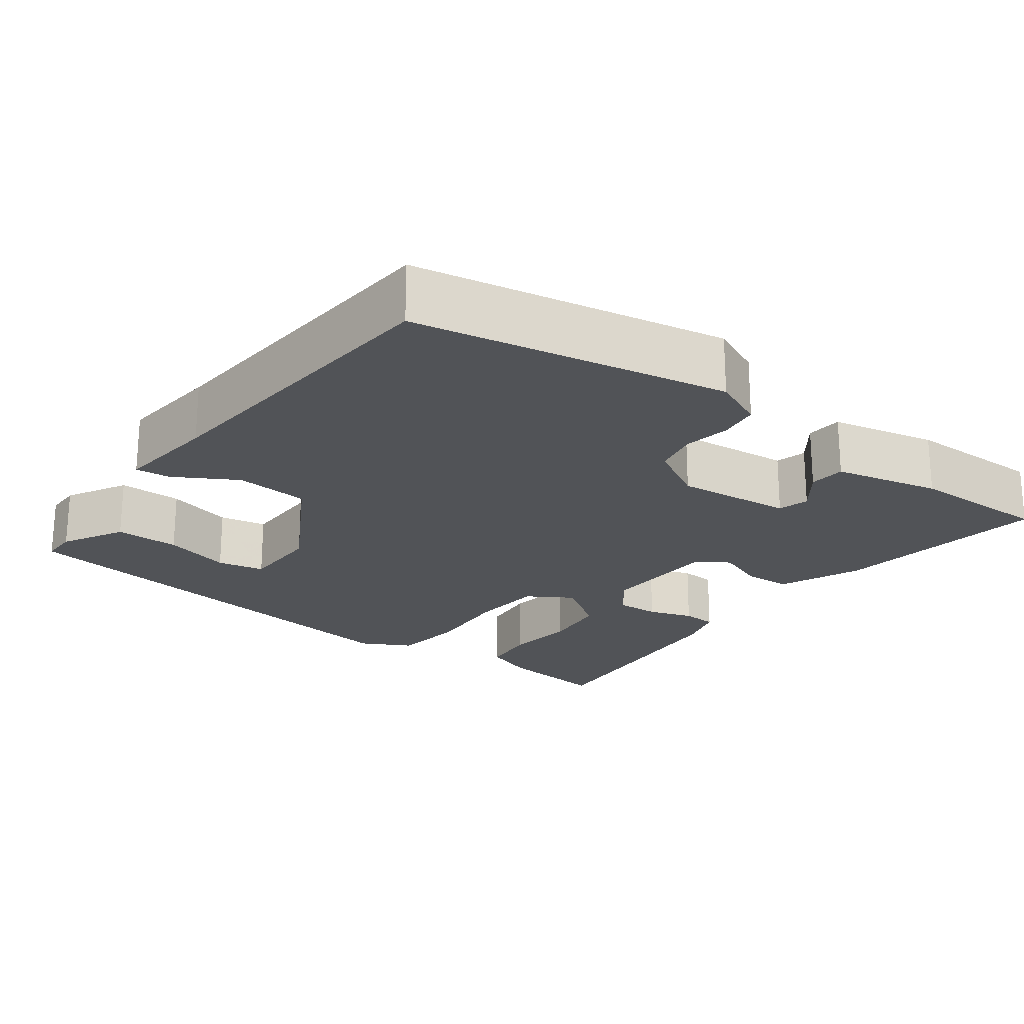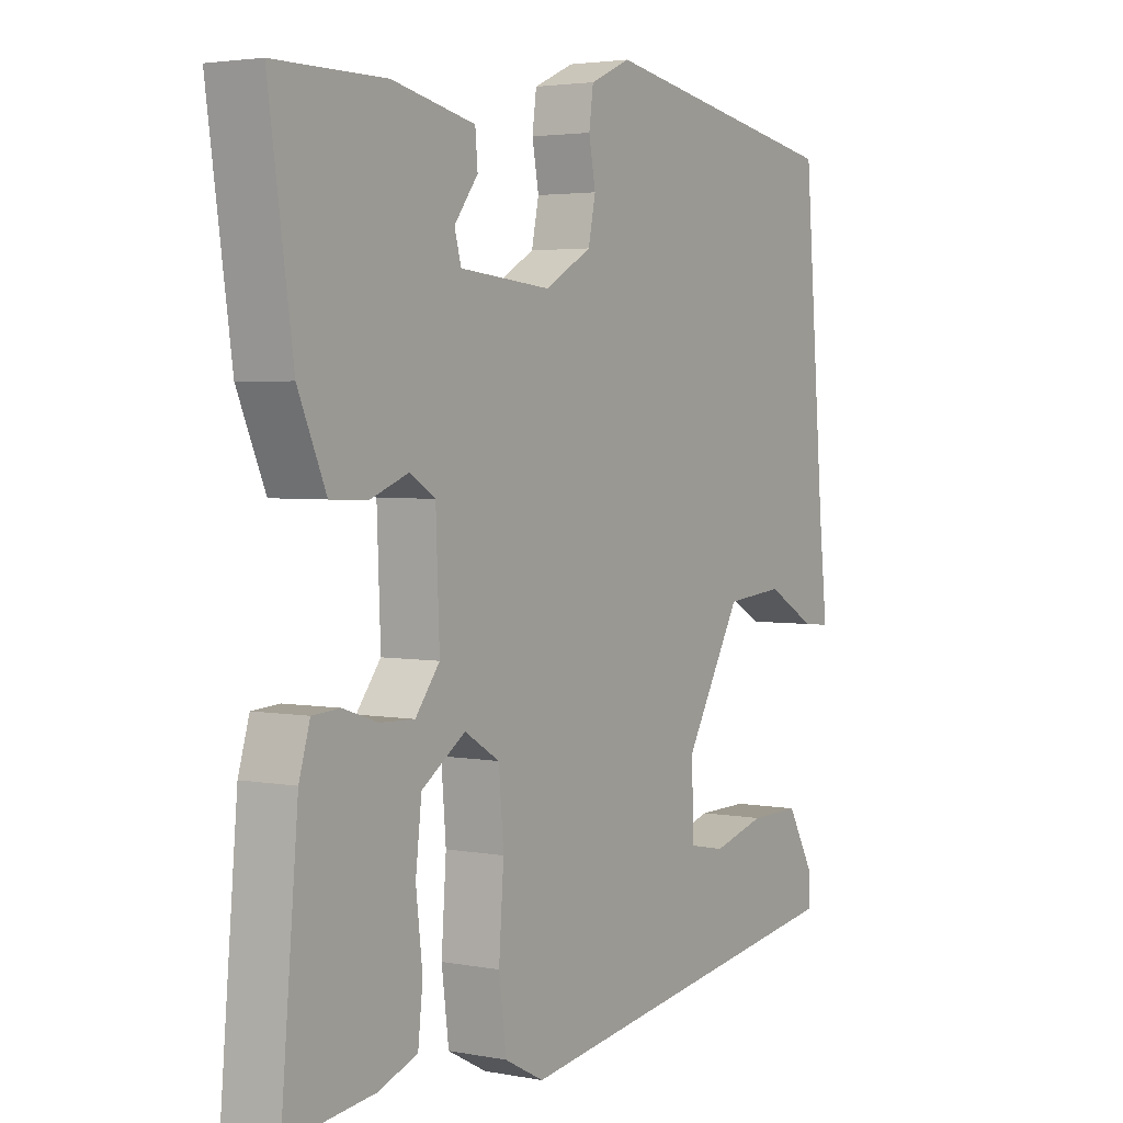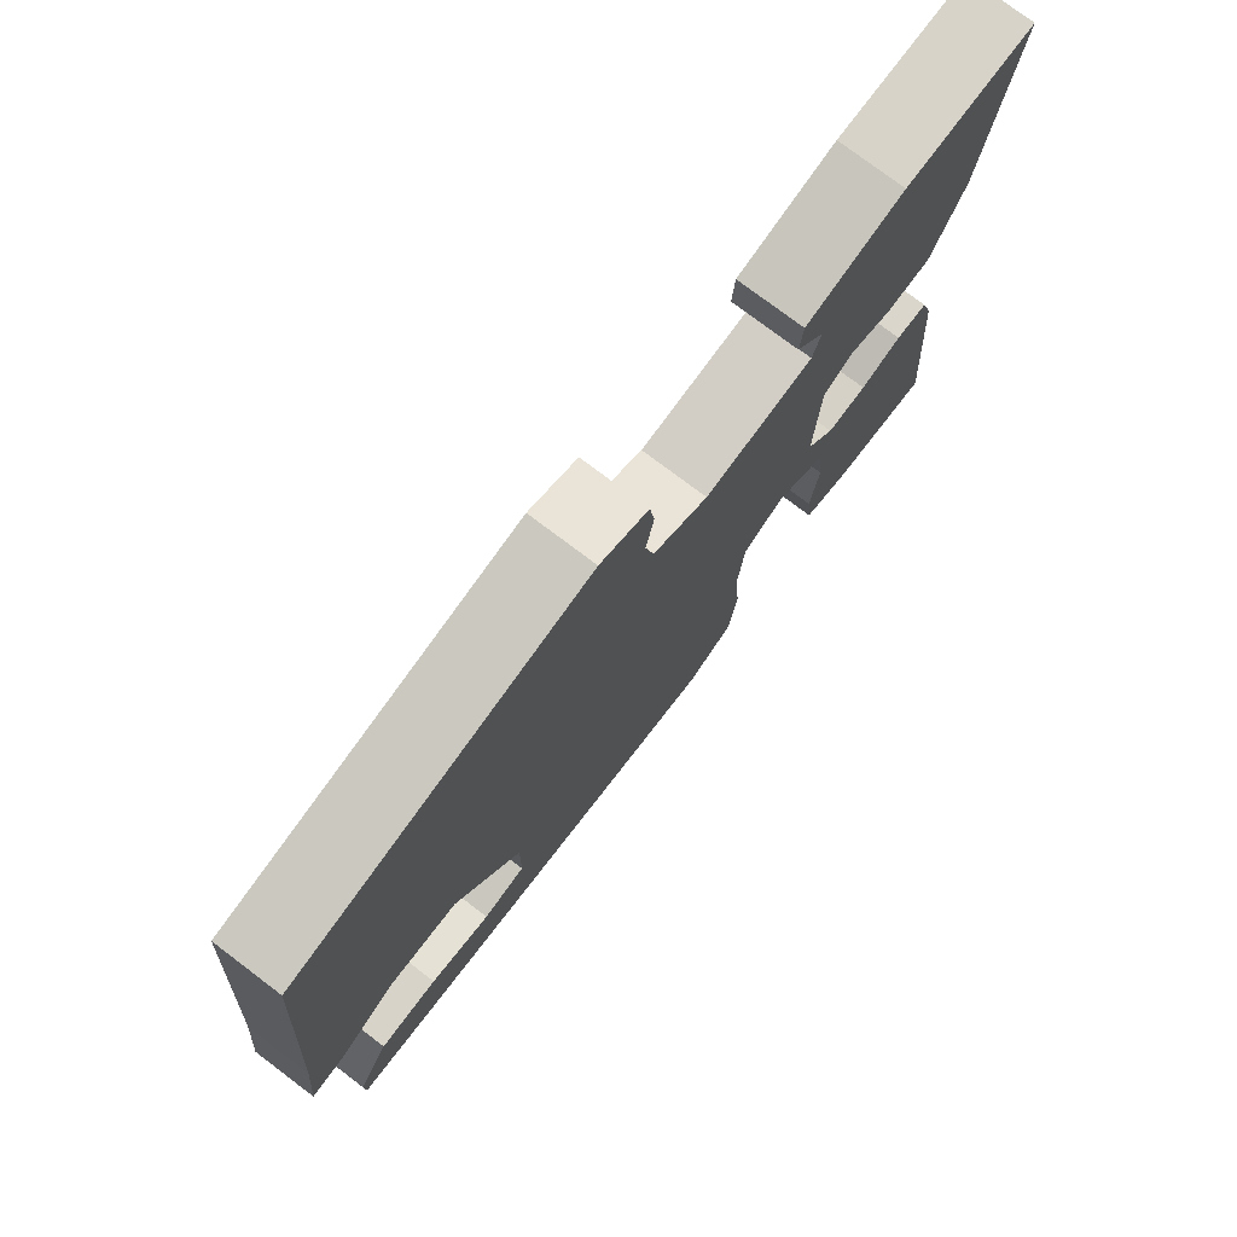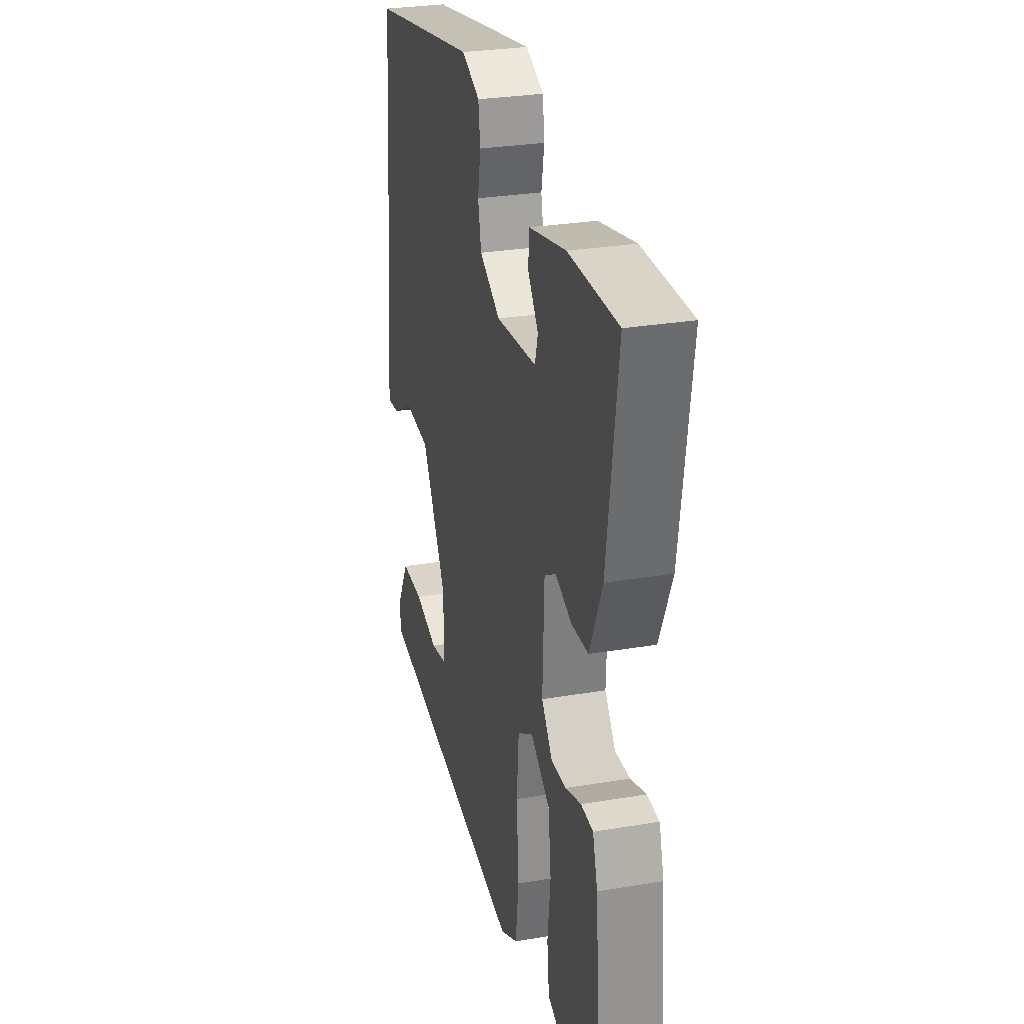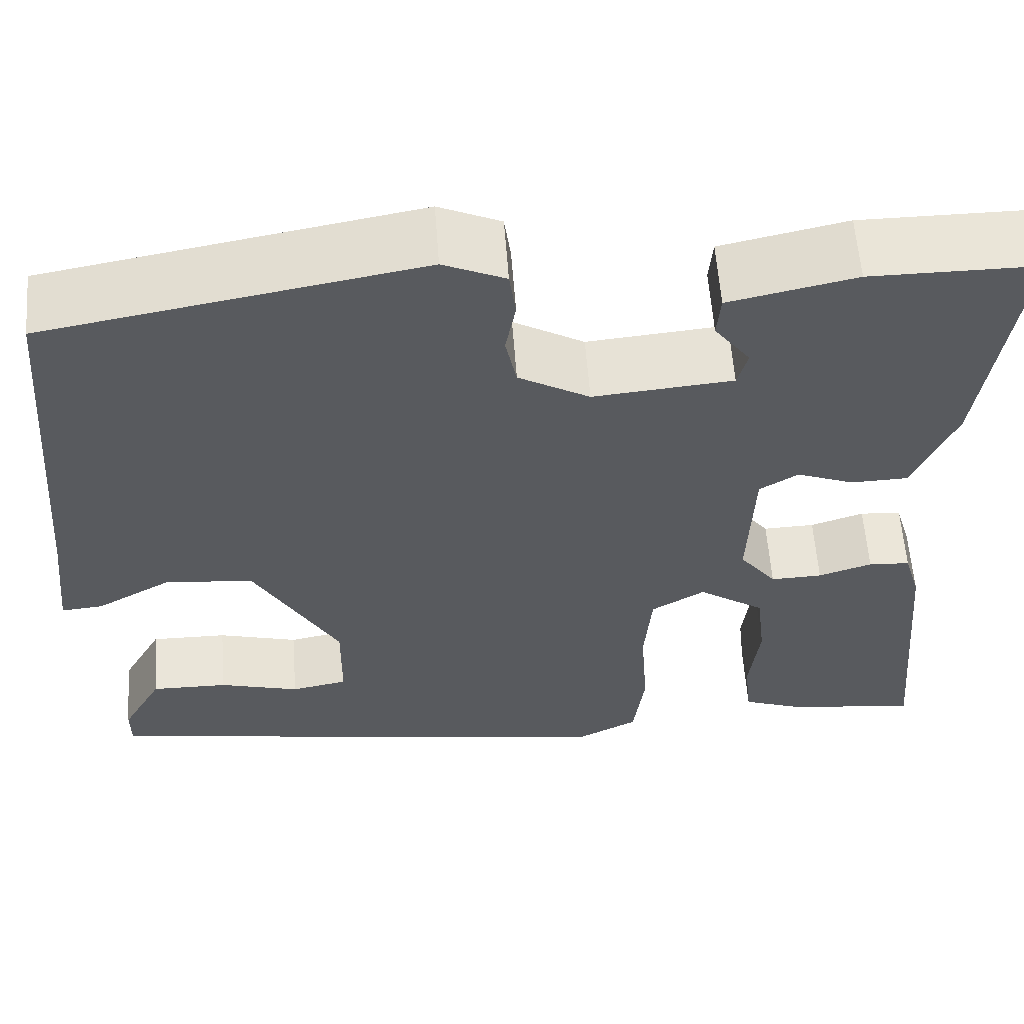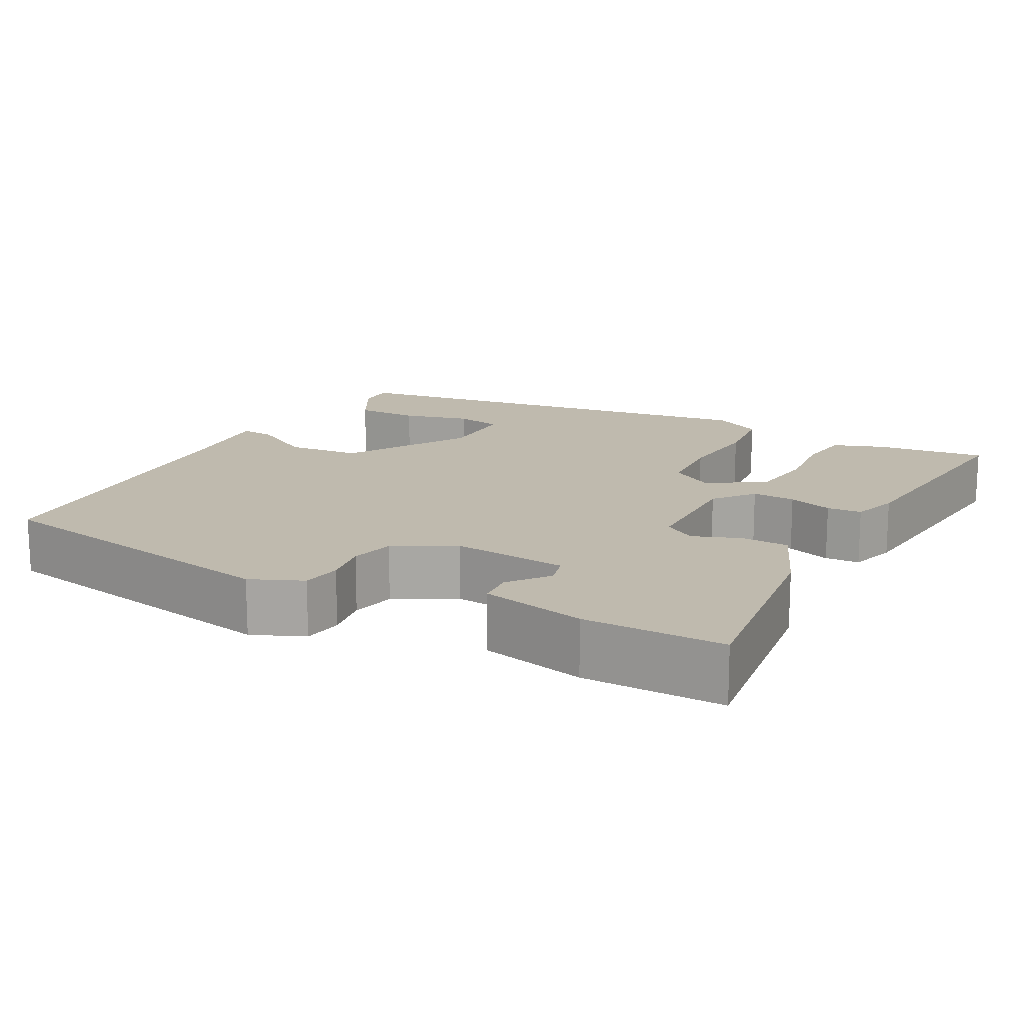
<metadata>
{"format":"obj","ext":"obj","renderer":"f3d","projection":"perspective","resolution":1024,"background":"white","views":[{"elev":-22.0,"azim":-36.4,"up":"+Y"},{"elev":3.2,"azim":123.0,"up":"+Z"},{"elev":77.0,"azim":-53.0,"up":"+Z"},{"elev":28.4,"azim":75.7,"up":"+Z"},{"elev":58.8,"azim":-4.2,"up":"+Z"},{"elev":15.6,"azim":29.0,"up":"+Y"}]}
</metadata>
<code>
v 0.489 0.07 -0.497
v 0.346 0.07 -0.479
v 0.281 0.07 -0.455
v 0.273 0.07 -0.383
v 0.284 0.07 -0.29
v 0.274 0.07 -0.204
v 0.202 0.07 -0.155
v 0.144 0.07 -0.19
v 0.136 0.07 -0.285
v 0.144 0.07 -0.398
v 0.132 0.07 -0.491
v 0.067 0.07 -0.525
v -0.511 0.07 -0.438
v -0.511 0.07 -0.391
v -0.467 0.07 -0.312
v -0.384 0.07 -0.313
v -0.297 0.07 -0.337
v -0.236 0.07 -0.325
v -0.235 0.07 -0.221
v -0.327 0.07 -0.06
v -0.423 0.07 -0.051
v -0.504 0.07 -0.097
v -0.549 0.07 -0.101
v -0.535 0.07 0.032
v -0.501 0.07 0.449
v -0.096 0.07 0.522
v -0.029 0.07 0.492
v -0.022 0.07 0.44
v -0.033 0.07 0.38
v -0.021 0.07 0.322
v 0.056 0.07 0.278
v 0.207 0.07 0.292
v 0.218 0.07 0.332
v 0.179 0.07 0.384
v 0.183 0.07 0.431
v 0.32 0.07 0.461
v 0.502 0.07 0.461
v 0.462 0.07 0.182
v 0.416 0.07 0.076
v 0.354 0.07 0.074
v 0.292 0.07 0.098
v 0.25 0.07 0.072
v 0.244 0.07 -0.083
v 0.284 0.07 -0.135
v 0.34 0.07 -0.133
v 0.398 0.07 -0.114
v 0.443 0.07 -0.117
v 0.461 0.07 -0.178
v 0.489 0 -0.497
v 0.346 0 -0.479
v 0.281 0 -0.455
v 0.273 0 -0.383
v 0.284 0 -0.29
v 0.274 0 -0.204
v 0.202 0 -0.155
v 0.144 0 -0.19
v 0.136 0 -0.285
v 0.144 0 -0.398
v 0.132 0 -0.491
v 0.067 0 -0.525
v -0.511 0 -0.438
v -0.511 0 -0.391
v -0.467 0 -0.312
v -0.384 0 -0.313
v -0.297 0 -0.337
v -0.236 0 -0.325
v -0.235 0 -0.221
v -0.327 0 -0.06
v -0.423 0 -0.051
v -0.504 0 -0.097
v -0.549 0 -0.101
v -0.535 0 0.032
v -0.501 0 0.449
v -0.096 0 0.522
v -0.029 0 0.492
v -0.022 0 0.44
v -0.033 0 0.38
v -0.021 0 0.322
v 0.056 0 0.278
v 0.207 0 0.292
v 0.218 0 0.332
v 0.179 0 0.384
v 0.183 0 0.431
v 0.32 0 0.461
v 0.502 0 0.461
v 0.462 0 0.182
v 0.416 0 0.076
v 0.354 0 0.074
v 0.292 0 0.098
v 0.25 0 0.072
v 0.244 0 -0.083
v 0.284 0 -0.135
v 0.34 0 -0.133
v 0.398 0 -0.114
v 0.443 0 -0.117
v 0.461 0 -0.178
f 45 46 47 48
f 44 45 48 1
f 43 44 1 2
f 38 39 40 41
f 36 37 38 41
f 36 41 42
f 33 34 35 36
f 32 33 36 42
f 31 32 42 43
f 26 27 28 29
f 24 25 26 29
f 24 29 30
f 21 22 23 24
f 20 21 24 30
f 19 20 30 31
f 14 15 16 17
f 14 17 18
f 13 14 18
f 12 13 18
f 9 10 11 12
f 8 9 12 18
f 7 8 18 19
f 2 3 4 5
f 2 5 6
f 43 2 6
f 7 19 31 43
f 6 7 43
f 96 95 94 93
f 49 96 93 92
f 50 49 92 91
f 89 88 87 86
f 89 86 85 84
f 90 89 84
f 84 83 82 81
f 90 84 81 80
f 91 90 80 79
f 77 76 75 74
f 77 74 73 72
f 78 77 72
f 72 71 70 69
f 78 72 69 68
f 79 78 68 67
f 65 64 63 62
f 66 65 62
f 66 62 61
f 66 61 60
f 60 59 58 57
f 66 60 57 56
f 67 66 56 55
f 53 52 51 50
f 54 53 50
f 54 50 91
f 91 79 67 55
f 91 55 54
f 1 49 50 2
f 2 50 51 3
f 3 51 52 4
f 4 52 53 5
f 5 53 54 6
f 6 54 55 7
f 7 55 56 8
f 8 56 57 9
f 9 57 58 10
f 10 58 59 11
f 11 59 60 12
f 12 60 61 13
f 13 61 62 14
f 14 62 63 15
f 15 63 64 16
f 16 64 65 17
f 17 65 66 18
f 18 66 67 19
f 19 67 68 20
f 20 68 69 21
f 21 69 70 22
f 22 70 71 23
f 23 71 72 24
f 24 72 73 25
f 25 73 74 26
f 26 74 75 27
f 27 75 76 28
f 28 76 77 29
f 29 77 78 30
f 30 78 79 31
f 31 79 80 32
f 32 80 81 33
f 33 81 82 34
f 34 82 83 35
f 35 83 84 36
f 36 84 85 37
f 37 85 86 38
f 38 86 87 39
f 39 87 88 40
f 40 88 89 41
f 41 89 90 42
f 42 90 91 43
f 43 91 92 44
f 44 92 93 45
f 45 93 94 46
f 46 94 95 47
f 47 95 96 48
f 48 96 49 1

</code>
